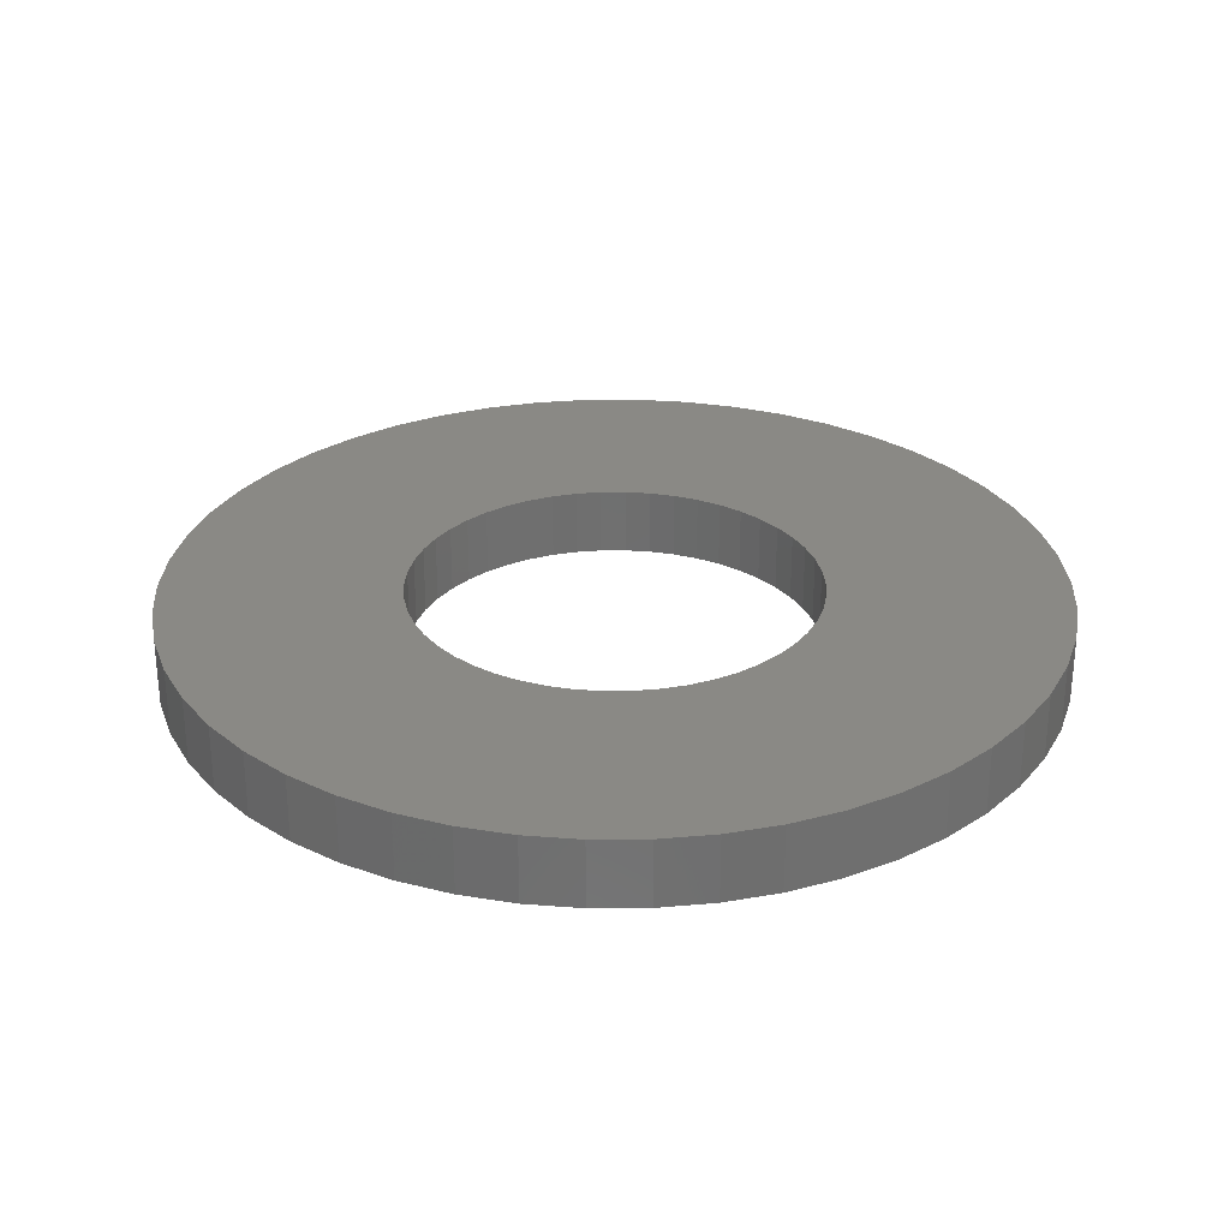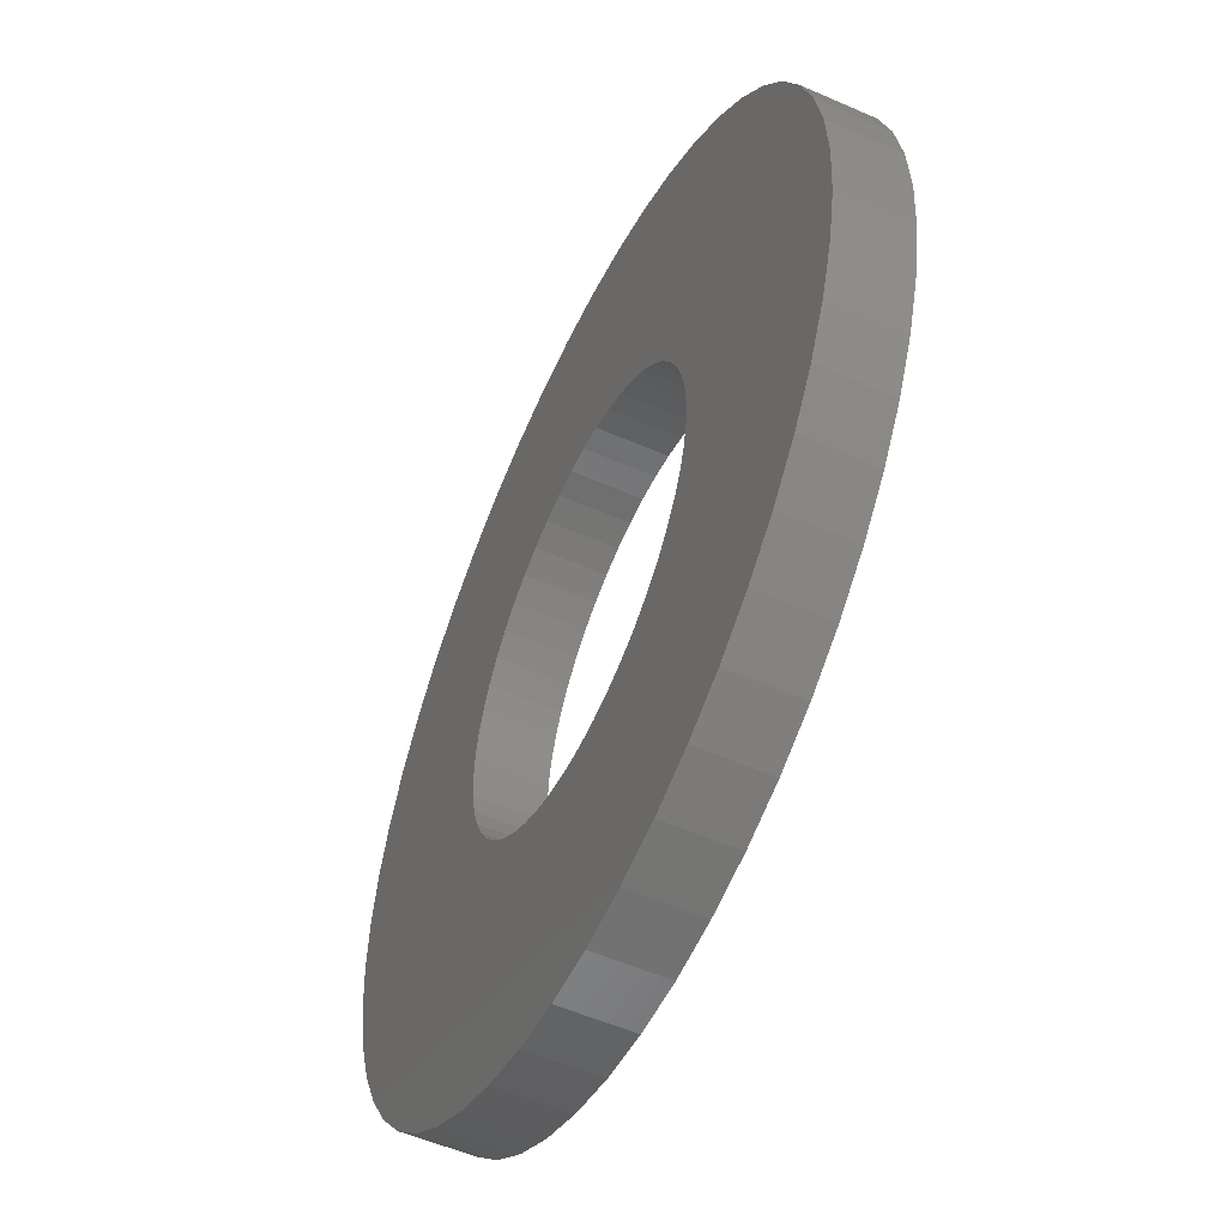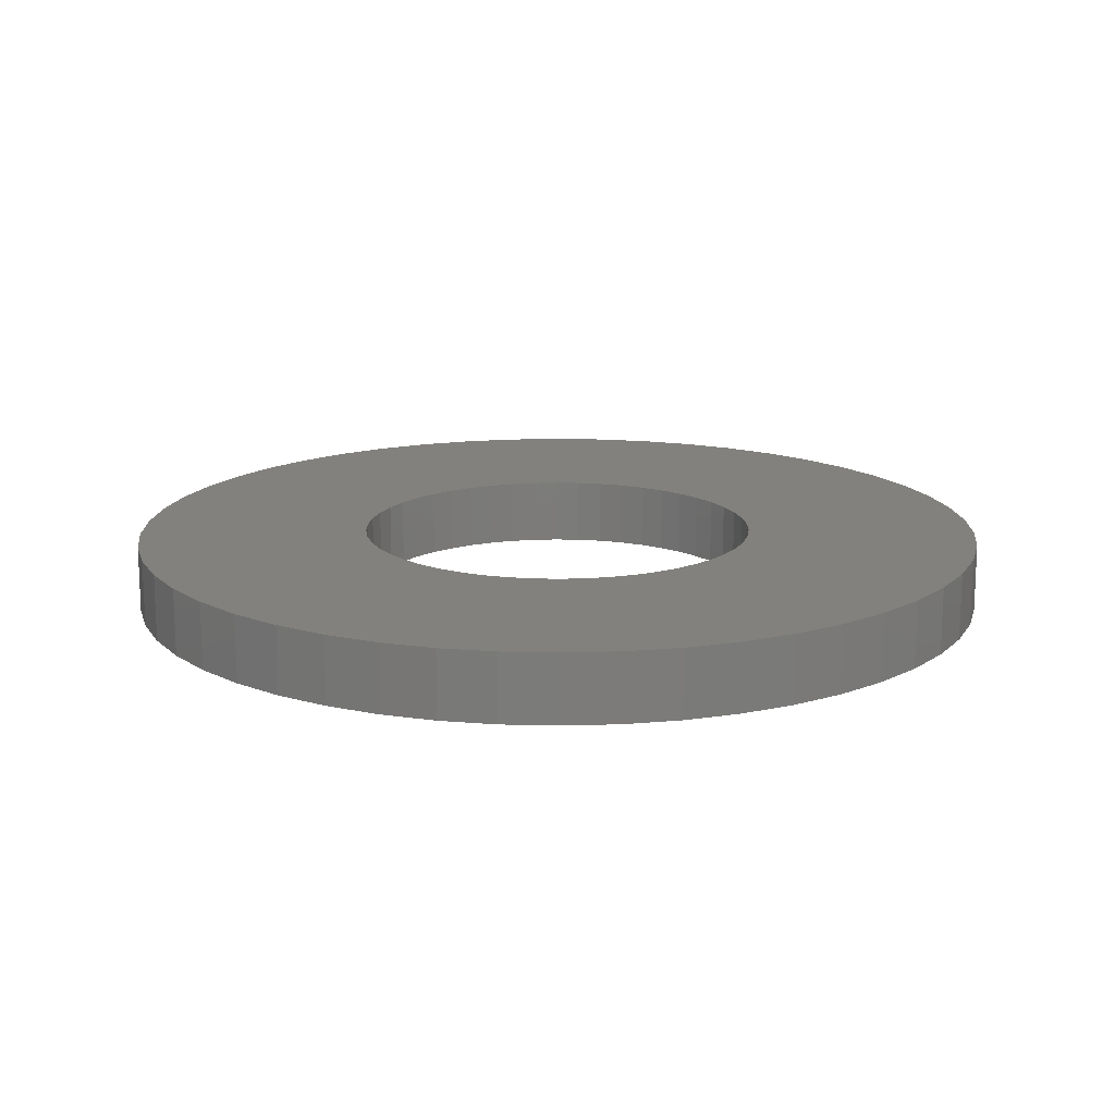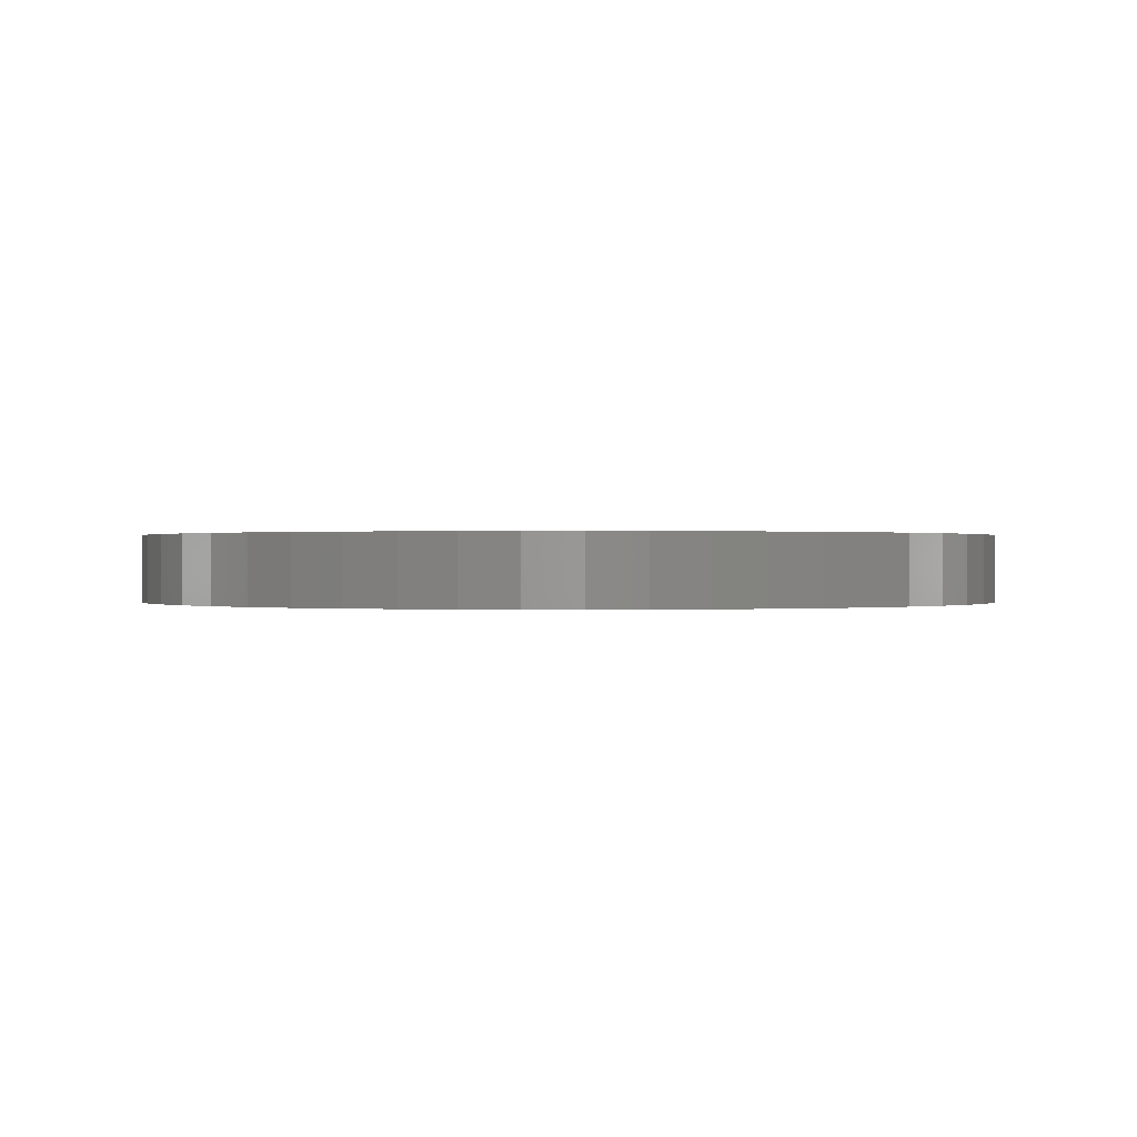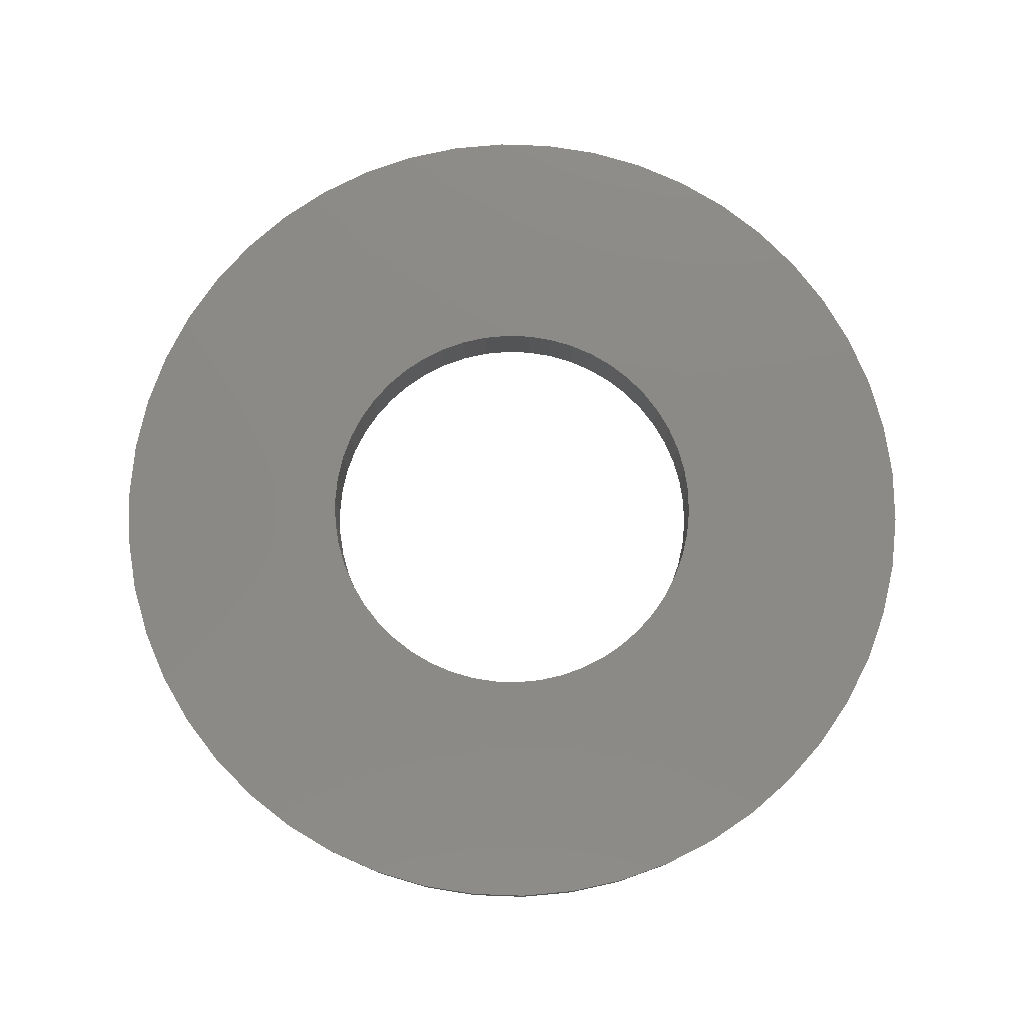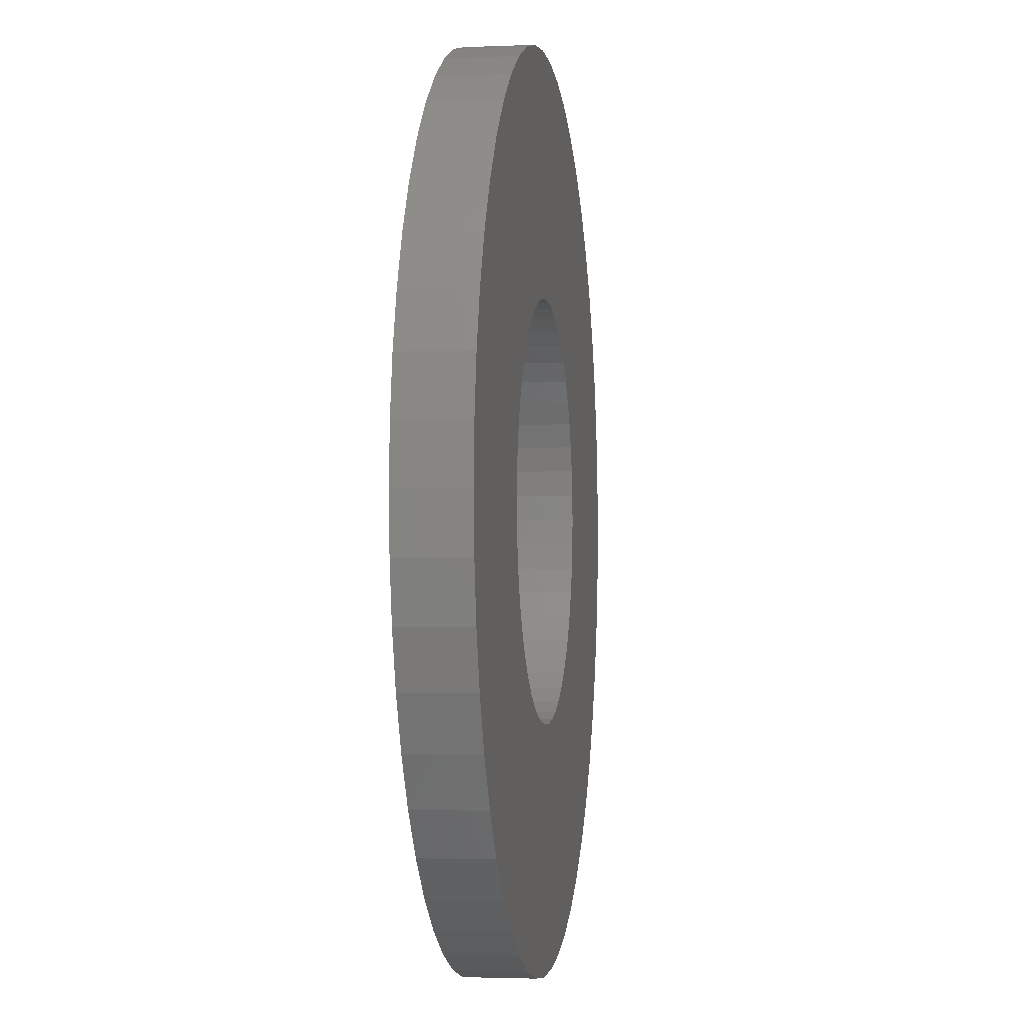
<metadata>
{"format":"stl","ext":"stl","renderer":"f3d","projection":"perspective","resolution":1024,"background":"white","views":[{"elev":28.7,"azim":143.5,"up":"+Z"},{"elev":-53.9,"azim":64.9,"up":"+Y"},{"elev":15.3,"azim":111.3,"up":"+Z"},{"elev":0.2,"azim":-12.7,"up":"+Z"},{"elev":78.4,"azim":-142.0,"up":"+Z"},{"elev":-2.5,"azim":98.3,"up":"+Y"}]}
</metadata>
<code>
# stl→obj: 200 verts, 400 faces
v 13 0 1
v 12.9 1.629 -1
v 12.9 1.629 1
v 13 0 -1
v -13 0 -1
v -12.9 1.629 1
v -12.9 1.629 -1
v -13 0 1
v 0.8163 12.97 -1
v -0.8163 12.97 1
v 0.8163 12.97 1
v -0.8163 12.97 -1
v -0.8163 -12.97 -1
v 0.8163 -12.97 1
v -0.8163 -12.97 1
v 0.8163 -12.97 -1
v 9.477 -8.899 1
v 10.52 -7.641 -1
v 10.52 -7.641 1
v 9.477 -8.899 -1
v 9.477 8.899 -1
v 8.287 10.02 1
v 9.477 8.899 1
v 8.287 10.02 -1
v -8.287 10.02 -1
v -9.477 8.899 1
v -8.287 10.02 1
v -9.477 8.899 -1
v -4.017 12.36 -1
v -5.535 11.76 1
v -4.017 12.36 1
v -5.535 11.76 -1
v 12.09 4.786 1
v 11.39 6.263 -1
v 11.39 6.263 1
v 12.09 4.786 -1
v 5.535 11.76 -1
v 4.017 12.36 1
v 5.535 11.76 1
v 4.017 12.36 -1
v 6.966 10.98 -1
v 6.966 10.98 1
v -12.09 4.786 -1
v -11.39 6.263 1
v -11.39 6.263 -1
v -12.09 4.786 1
v -10.52 7.641 -1
v -10.52 7.641 1
v 6 0 1
v 5.953 0.752 1
v 12.59 3.233 1
v 12.9 -1.629 1
v 5.811 1.492 1
v 5.953 -0.752 1
v 5.579 2.209 1
v 12.59 -3.233 1
v 5.258 2.891 1
v 10.52 7.641 1
v 5.811 -1.492 1
v 4.854 3.527 1
v 12.09 -4.786 1
v 4.374 4.107 1
v 5.579 -2.209 1
v 3.825 4.623 1
v 11.39 -6.263 1
v 5.258 -2.891 1
v 3.215 5.066 1
v 2.555 5.429 1
v 1.854 5.706 1
v 2.436 12.77 1
v 1.124 5.894 1
v 0.3767 5.988 1
v -0.3767 5.988 1
v -1.124 5.894 1
v -2.436 12.77 1
v -1.854 5.706 1
v -2.555 5.429 1
v -3.215 5.066 1
v -6.966 10.98 1
v -3.825 4.623 1
v -4.374 4.107 1
v -4.854 3.527 1
v -5.258 2.891 1
v 4.854 -3.527 1
v 4.374 -4.107 1
v 8.287 -10.02 1
v 3.825 -4.623 1
v 6.966 -10.98 1
v 3.215 -5.066 1
v 5.535 -11.76 1
v 2.555 -5.429 1
v 4.017 -12.36 1
v 1.854 -5.706 1
v 2.436 -12.77 1
v 1.124 -5.894 1
v 0.3767 -5.988 1
v -0.3767 -5.988 1
v -1.124 -5.894 1
v -2.436 -12.77 1
v -1.854 -5.706 1
v -4.017 -12.36 1
v -2.555 -5.429 1
v -5.535 -11.76 1
v -3.215 -5.066 1
v -6.966 -10.98 1
v -3.825 -4.623 1
v -8.287 -10.02 1
v -4.374 -4.107 1
v -9.477 -8.899 1
v -4.854 -3.527 1
v -10.52 -7.641 1
v -5.258 -2.891 1
v -11.39 -6.263 1
v -5.579 -2.209 1
v -12.09 -4.786 1
v -5.811 -1.492 1
v -12.59 -3.233 1
v -5.953 -0.752 1
v -12.9 -1.629 1
v -6 0 1
v -5.579 2.209 1
v -5.811 1.492 1
v -12.59 3.233 1
v -5.953 0.752 1
v -2.436 12.77 -1
v 6 0 -1
v 12.9 -1.629 -1
v 5.953 -0.752 -1
v 12.59 -3.233 -1
v 5.811 -1.492 -1
v 12.09 -4.786 -1
v 5.953 0.752 -1
v 5.579 -2.209 -1
v 11.39 -6.263 -1
v 12.59 3.233 -1
v 5.258 -2.891 -1
v 5.811 1.492 -1
v 4.854 -3.527 -1
v 4.374 -4.107 -1
v 8.287 -10.02 -1
v 5.579 2.209 -1
v 3.825 -4.623 -1
v 6.966 -10.98 -1
v 5.258 2.891 -1
v 3.215 -5.066 -1
v 5.535 -11.76 -1
v 2.555 -5.429 -1
v 4.017 -12.36 -1
v 1.854 -5.706 -1
v 2.436 -12.77 -1
v 1.124 -5.894 -1
v 0.3767 -5.988 -1
v -0.3767 -5.988 -1
v -1.124 -5.894 -1
v -2.436 -12.77 -1
v -1.854 -5.706 -1
v -4.017 -12.36 -1
v -2.555 -5.429 -1
v -5.535 -11.76 -1
v -3.215 -5.066 -1
v -6.966 -10.98 -1
v -3.825 -4.623 -1
v -8.287 -10.02 -1
v -4.374 -4.107 -1
v -9.477 -8.899 -1
v -4.854 -3.527 -1
v -10.52 -7.641 -1
v -5.258 -2.891 -1
v -11.39 -6.263 -1
v 10.52 7.641 -1
v 4.854 3.527 -1
v 4.374 4.107 -1
v 3.825 4.623 -1
v 3.215 5.066 -1
v 2.555 5.429 -1
v 1.854 5.706 -1
v 2.436 12.77 -1
v 1.124 5.894 -1
v 0.3767 5.988 -1
v -0.3767 5.988 -1
v -1.124 5.894 -1
v -1.854 5.706 -1
v -2.555 5.429 -1
v -3.215 5.066 -1
v -6.966 10.98 -1
v -3.825 4.623 -1
v -4.374 4.107 -1
v -4.854 3.527 -1
v -5.258 2.891 -1
v -5.579 2.209 -1
v -5.811 1.492 -1
v -12.59 3.233 -1
v -5.953 0.752 -1
v -6 0 -1
v -5.579 -2.209 -1
v -12.09 -4.786 -1
v -5.811 -1.492 -1
v -12.59 -3.233 -1
v -5.953 -0.752 -1
v -12.9 -1.629 -1
f 1 2 3
f 2 1 4
f 5 6 7
f 6 5 8
f 9 10 11
f 10 9 12
f 13 14 15
f 14 13 16
f 17 18 19
f 18 17 20
f 21 22 23
f 22 21 24
f 25 26 27
f 26 25 28
f 29 30 31
f 30 29 32
f 33 34 35
f 34 33 36
f 37 38 39
f 38 37 40
f 41 39 42
f 39 41 37
f 43 44 45
f 44 43 46
f 47 26 28
f 26 47 48
f 49 1 3
f 50 3 51
f 1 49 52
f 53 51 33
f 54 52 49
f 55 33 35
f 52 54 56
f 57 35 58
f 59 56 54
f 60 58 23
f 56 59 61
f 62 23 22
f 63 61 59
f 64 22 42
f 61 63 65
f 66 65 63
f 3 50 49
f 51 53 50
f 33 55 53
f 67 42 39
f 35 57 55
f 58 60 57
f 23 62 60
f 68 39 38
f 22 64 62
f 42 67 64
f 39 68 67
f 69 38 70
f 38 69 68
f 70 71 69
f 11 71 70
f 11 72 71
f 11 73 72
f 10 73 11
f 10 74 73
f 75 74 10
f 74 75 76
f 31 76 75
f 76 31 77
f 30 77 31
f 77 30 78
f 79 78 30
f 78 79 80
f 27 80 79
f 80 27 81
f 26 81 27
f 81 26 82
f 48 82 26
f 82 48 83
f 44 83 48
f 65 66 19
f 84 19 66
f 19 84 17
f 85 17 84
f 17 85 86
f 87 86 85
f 86 87 88
f 89 88 87
f 88 89 90
f 91 90 89
f 90 91 92
f 93 92 91
f 92 93 94
f 95 94 93
f 95 14 94
f 96 14 95
f 97 14 96
f 97 15 14
f 98 15 97
f 99 98 100
f 98 99 15
f 101 100 102
f 103 102 104
f 105 104 106
f 100 101 99
f 107 106 108
f 109 108 110
f 111 110 112
f 102 103 101
f 113 112 114
f 115 114 116
f 117 116 118
f 119 118 120
f 83 44 121
f 104 105 103
f 46 121 44
f 106 107 105
f 121 46 122
f 108 109 107
f 123 122 46
f 110 111 109
f 122 123 124
f 112 113 111
f 6 124 123
f 114 115 113
f 124 6 120
f 116 117 115
f 8 120 6
f 118 119 117
f 120 8 119
f 125 31 75
f 31 125 29
f 126 4 127
f 128 127 129
f 4 126 2
f 130 129 131
f 132 2 126
f 133 131 134
f 2 132 135
f 136 134 18
f 137 135 132
f 138 18 20
f 135 137 36
f 139 20 140
f 141 36 137
f 142 140 143
f 36 141 34
f 144 34 141
f 127 128 126
f 129 130 128
f 131 133 130
f 145 143 146
f 134 136 133
f 18 138 136
f 20 139 138
f 147 146 148
f 140 142 139
f 143 145 142
f 146 147 145
f 149 148 150
f 148 149 147
f 150 151 149
f 16 151 150
f 16 152 151
f 16 153 152
f 13 153 16
f 13 154 153
f 155 154 13
f 154 155 156
f 157 156 155
f 156 157 158
f 159 158 157
f 158 159 160
f 161 160 159
f 160 161 162
f 163 162 161
f 162 163 164
f 165 164 163
f 164 165 166
f 167 166 165
f 166 167 168
f 169 168 167
f 34 144 170
f 171 170 144
f 170 171 21
f 172 21 171
f 21 172 24
f 173 24 172
f 24 173 41
f 174 41 173
f 41 174 37
f 175 37 174
f 37 175 40
f 176 40 175
f 40 176 177
f 178 177 176
f 178 9 177
f 179 9 178
f 180 9 179
f 180 12 9
f 181 12 180
f 125 181 182
f 181 125 12
f 29 182 183
f 32 183 184
f 185 184 186
f 182 29 125
f 25 186 187
f 28 187 188
f 47 188 189
f 183 32 29
f 45 189 190
f 43 190 191
f 192 191 193
f 7 193 194
f 168 169 195
f 184 185 32
f 196 195 169
f 186 25 185
f 195 196 197
f 187 28 25
f 198 197 196
f 188 47 28
f 197 198 199
f 189 45 47
f 200 199 198
f 190 43 45
f 199 200 194
f 191 192 43
f 5 194 200
f 193 7 192
f 194 5 7
f 16 94 14
f 94 16 150
f 51 36 33
f 36 51 135
f 3 135 51
f 135 3 2
f 58 21 23
f 21 58 170
f 35 170 58
f 170 35 34
f 40 70 38
f 70 40 177
f 177 11 70
f 11 177 9
f 24 42 22
f 42 24 41
f 45 48 47
f 48 45 44
f 192 46 43
f 46 192 123
f 7 123 192
f 123 7 6
f 32 79 30
f 79 32 185
f 185 27 79
f 27 185 25
f 12 75 10
f 75 12 125
f 52 4 1
f 4 52 127
f 169 115 196
f 115 169 113
f 146 88 90
f 88 146 143
f 61 129 56
f 129 61 131
f 198 119 200
f 119 198 117
f 200 8 5
f 8 200 119
f 196 117 198
f 117 196 115
f 140 17 86
f 17 140 20
f 148 90 92
f 90 148 146
f 150 92 94
f 92 150 148
f 19 134 65
f 134 19 18
f 56 127 52
f 127 56 129
f 155 15 99
f 15 155 13
f 159 101 103
f 101 159 157
f 157 99 101
f 99 157 155
f 165 111 167
f 111 165 109
f 165 107 109
f 107 165 163
f 143 86 88
f 86 143 140
f 65 131 61
f 131 65 134
f 167 113 169
f 113 167 111
f 161 103 105
f 103 161 159
f 163 105 107
f 105 163 161
f 126 50 132
f 50 126 49
f 120 193 124
f 193 120 194
f 180 72 73
f 72 180 179
f 152 97 96
f 97 152 153
f 173 62 64
f 62 173 172
f 187 80 81
f 80 187 186
f 183 76 77
f 76 183 182
f 141 57 144
f 57 141 55
f 132 53 137
f 53 132 50
f 176 68 69
f 68 176 175
f 178 69 71
f 69 178 176
f 175 67 68
f 67 175 174
f 121 189 83
f 189 121 190
f 122 190 121
f 190 122 191
f 181 73 74
f 73 181 180
f 151 96 95
f 96 151 152
f 137 55 141
f 55 137 53
f 171 62 172
f 62 171 60
f 144 60 171
f 60 144 57
f 179 71 72
f 71 179 178
f 174 64 67
f 64 174 173
f 83 188 82
f 188 83 189
f 82 187 81
f 187 82 188
f 124 191 122
f 191 124 193
f 184 77 78
f 77 184 183
f 186 78 80
f 78 186 184
f 182 74 76
f 74 182 181
f 128 49 126
f 49 128 54
f 145 91 89
f 91 145 147
f 139 87 85
f 87 139 142
f 130 54 128
f 54 130 59
f 162 108 106
f 108 162 164
f 112 195 114
f 195 112 168
f 110 168 112
f 168 110 166
f 136 63 133
f 63 136 66
f 139 84 138
f 84 139 85
f 108 166 110
f 166 108 164
f 114 197 116
f 197 114 195
f 118 194 120
f 194 118 199
f 147 93 91
f 93 147 149
f 149 95 93
f 95 149 151
f 142 89 87
f 89 142 145
f 133 59 130
f 59 133 63
f 138 66 136
f 66 138 84
f 156 102 100
f 102 156 158
f 154 100 98
f 100 154 156
f 116 199 118
f 199 116 197
f 153 98 97
f 98 153 154
f 158 104 102
f 104 158 160
f 160 106 104
f 106 160 162

</code>
